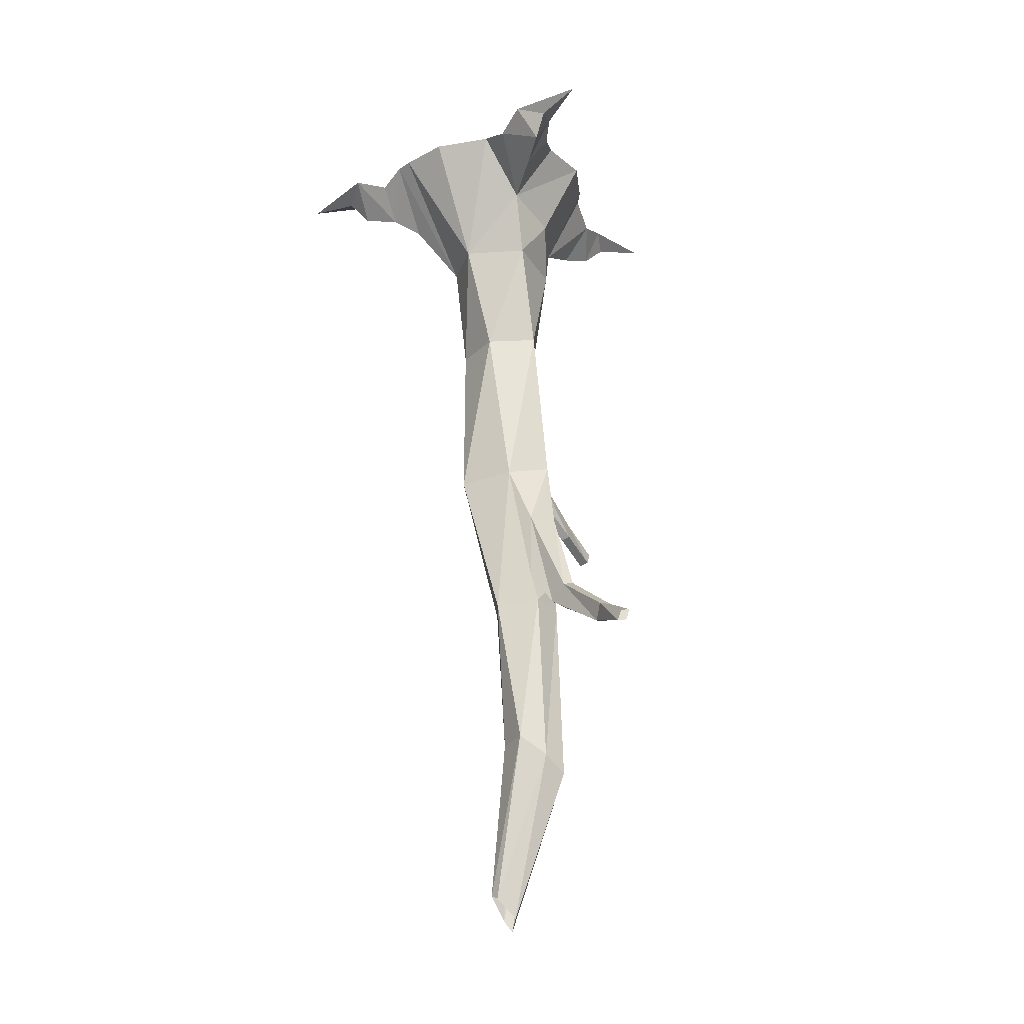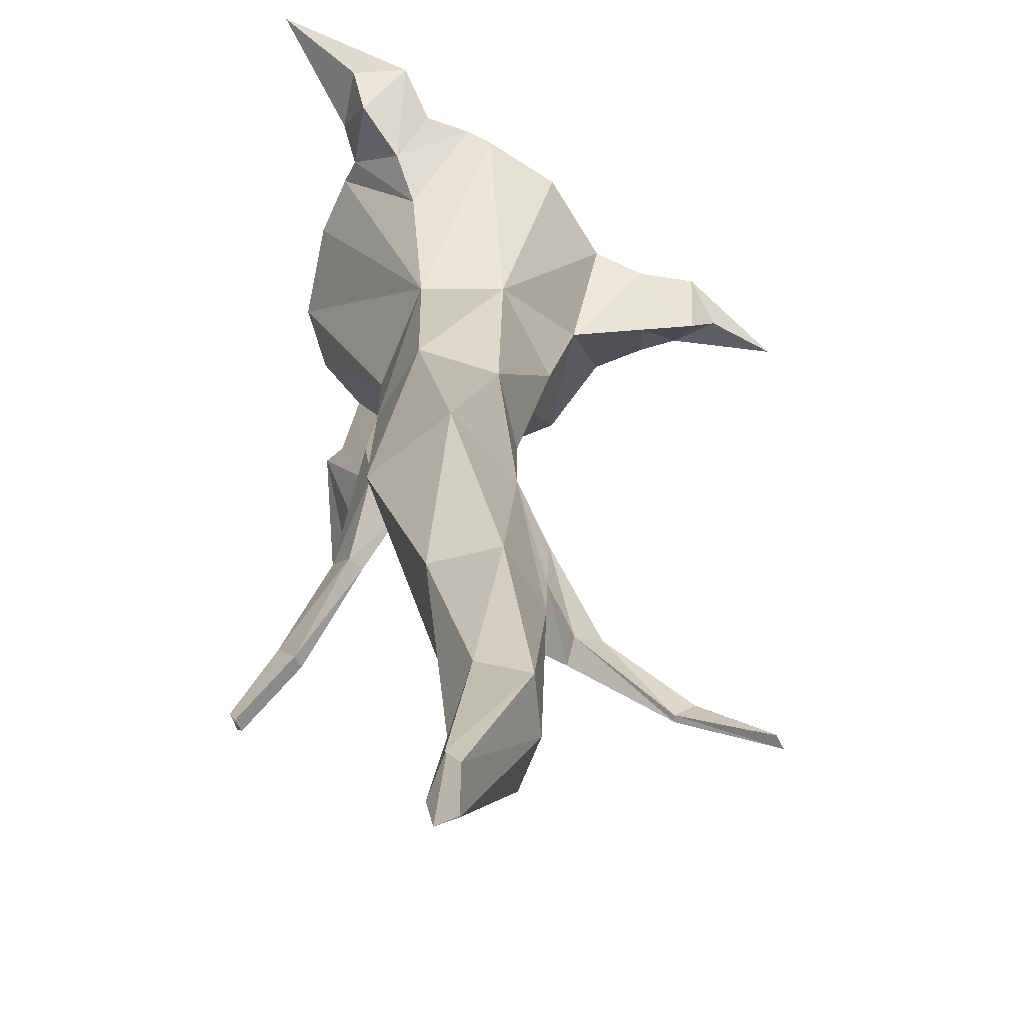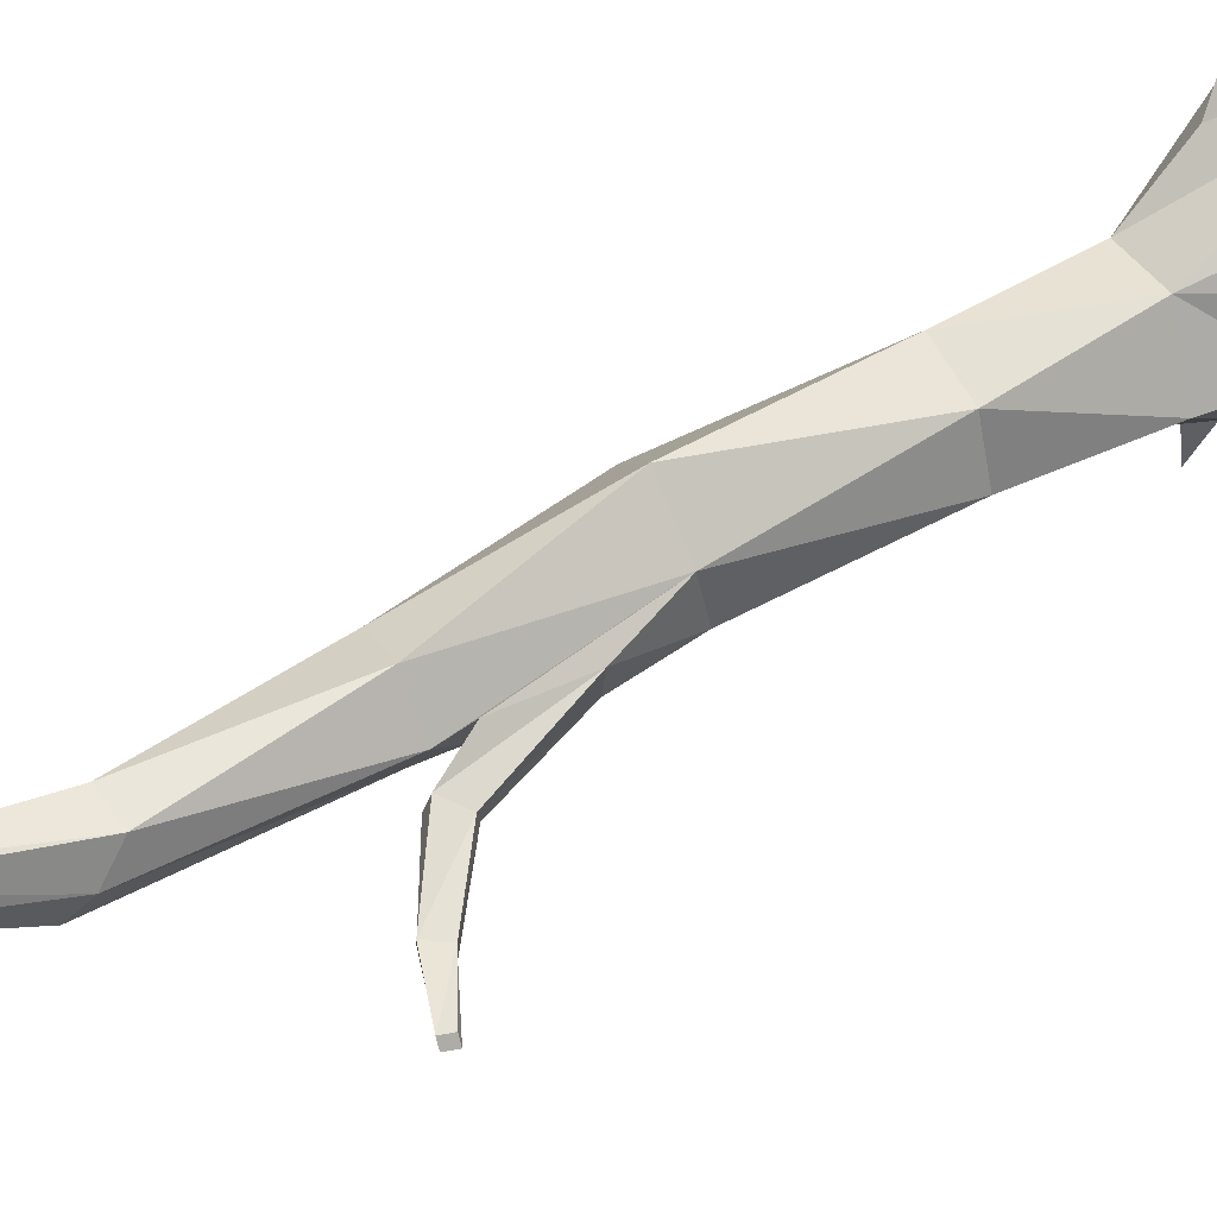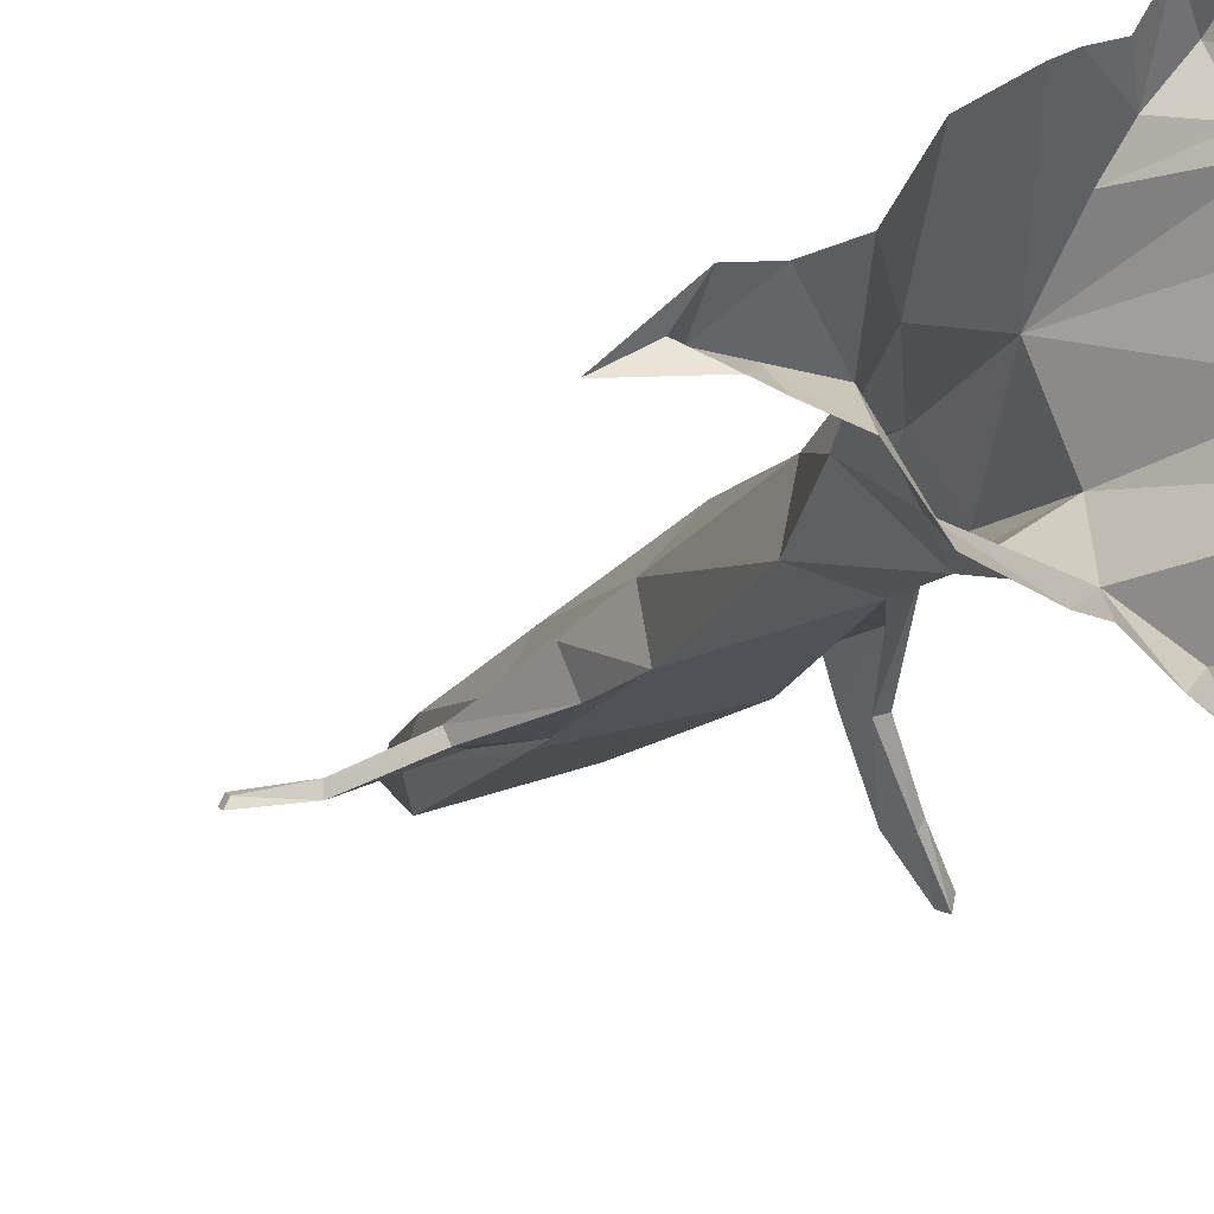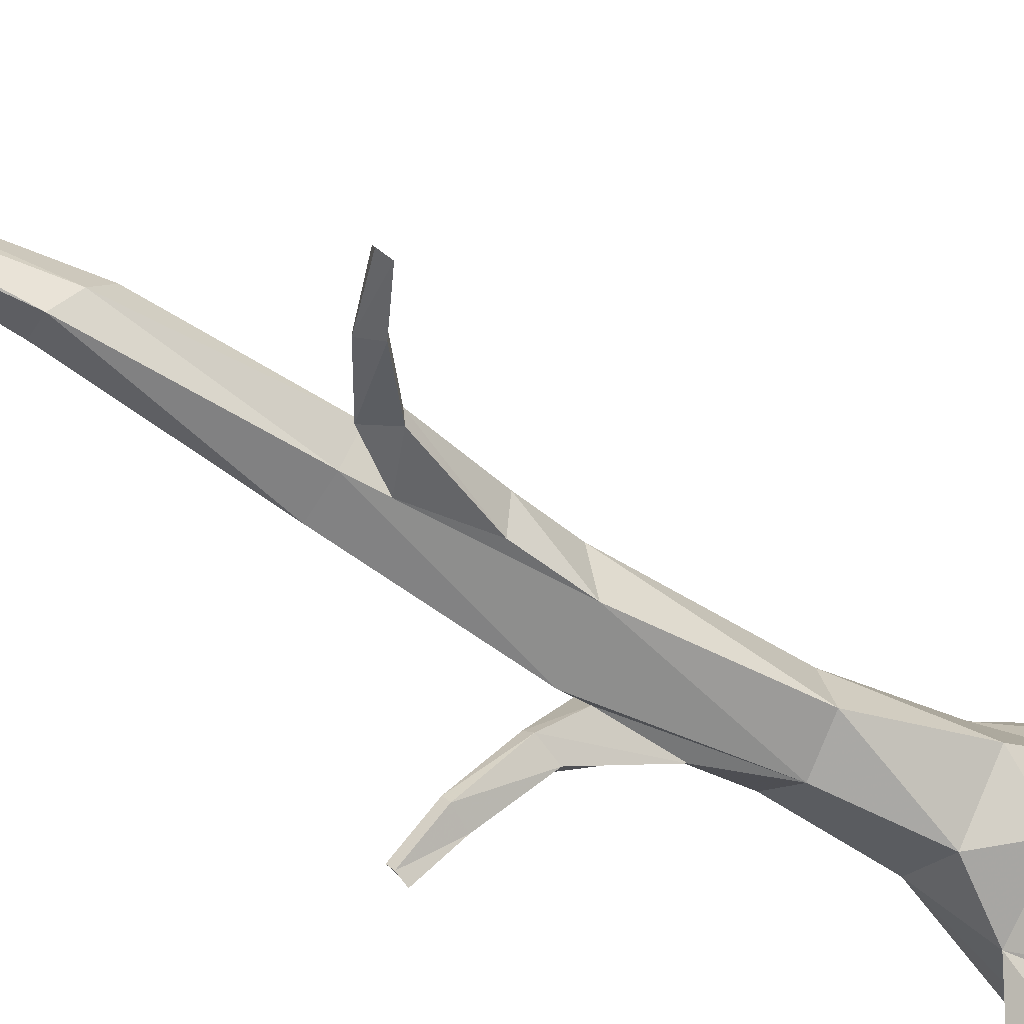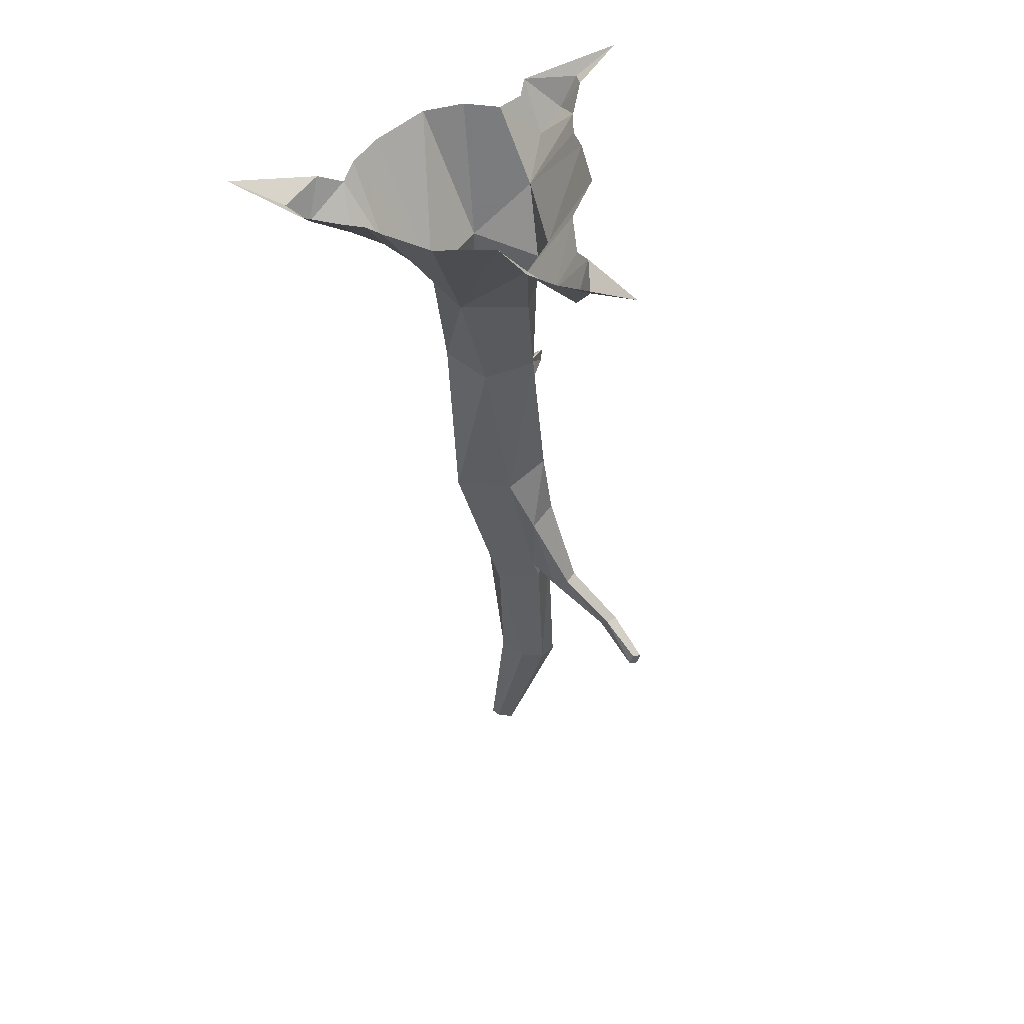
<metadata>
{"format":"obj","ext":"obj","renderer":"f3d","projection":"perspective","resolution":1024,"background":"white","views":[{"elev":-24.7,"azim":73.6,"up":"+Y"},{"elev":17.0,"azim":1.3,"up":"+Z"},{"elev":42.2,"azim":59.8,"up":"+Z"},{"elev":-12.6,"azim":161.2,"up":"+Z"},{"elev":-56.0,"azim":58.3,"up":"+Z"},{"elev":51.6,"azim":57.4,"up":"+Y"}]}
</metadata>
<code>
v 0.3438 -1.281 -0.1484
v 0.3516 -1.281 -0.1641
v 0.3516 -1.258 -0.1719
v 0.3438 -1.258 -0.1562
v 0.2578 -1.211 -0.1406
v 0.2344 -1.242 -0.1406
v 0.2344 -1.242 -0.1484
v 0.2578 -1.211 -0.1641
v 0.1484 -1.125 -0.1172
v 0.1562 -1.133 -0.09375
v 0.125 -1.164 -0.07812
v 0.1172 -1.172 -0.1094
v 0.05469 -1.086 -0.1094
v 0.07031 -0.9453 -0.1016
v 0.09375 -0.9531 -0.03906
v 0.09375 -1.094 -0.03906
v 0.04688 -0.8047 -0.09375
v 0.05469 -1.156 -0.1094
v -0.07031 -0.7891 -0.1172
v -0.04688 -0.4531 -0.09375
v 0.04688 -0.4688 -0.0625
v 0.05469 -0.8281 0
v 0.09375 -1.148 -0.05469
v 0.04688 -1.156 0.02344
v 0.08594 -1.461 -0.01562
v 0.09375 -1.5 -0.07031
v 0.07031 -1.531 -0.1172
v -0.02344 -1.156 -0.1172
v -0.125 -0.8125 0
v -0.125 -0.7266 -0.02344
v -0.09375 -0.7266 -0.07812
v -0.1016 -0.5859 -0.08594
v -0.1328 -0.4609 -0.02344
v -0.1406 -0.2422 -0.03906
v -0.02344 -0.25 -0.1172
v 0.08594 -0.25 -0.02344
v 0.02344 -0.4766 0.03906
v -0.02344 -0.8359 0.08594
v -0.03906 -1.148 0
v 0.02344 -1.469 0
v 0.007812 -1.789 0.02344
v 0.02344 -1.797 0.01562
v 0.02344 -1.836 -0.02344
v 0 -1.859 -0.02344
v 0 -1.523 -0.07031
v -0.07812 -0.4766 0.07031
v -0.1406 -0.5859 -0.03125
v -0.1719 -0.7422 -0.1328
v -0.1484 -0.7891 -0.1094
v -0.1328 -0.7812 -0.125
v -0.1484 -0.7344 -0.1406
v -0.2734 -0.8828 -0.2969
v -0.2812 -0.8906 -0.2812
v -0.2891 -0.8672 -0.2812
v -0.2812 -0.8594 -0.3047
v -0.2266 -0.8125 -0.2344
v -0.2031 -0.8516 -0.2266
v -0.2109 -0.8594 -0.2109
v -0.2344 -0.8125 -0.2188
v 0.02344 -0.2422 0.09375
v -0.08594 -0.2422 0.09375
v -0.2578 0.007812 0
v -0.2344 0.007812 -0.07812
v -0.1875 0.007812 -0.1328
v -0.1016 -0.1328 -0.1484
v 0.04688 -0.1484 -0.09375
v 0.1172 -0.1172 0
v 0.2109 -0.08594 0
v 0.1484 0.007812 -0.07812
v 0.2109 -0.01562 -0.04688
v 0.2578 0.007812 -0.03906
v 0.2812 -0.0625 0
v 0.2109 -0.01562 0.0625
v 0.1484 0.007812 0.08594
v 0.08594 0.007812 0.1875
v 0 0.007812 0.2422
v -0.03125 0.007812 0.2578
v -0.1016 -0.125 0.1875
v -0.2031 0.007812 0.1875
v -0.2344 0.007812 0.1172
v 0.2812 0.007812 0.04688
v 0.3125 -0.01562 -0.007812
v 0.3906 0.007812 -0.05469
v 0.08594 0.007812 -0.1641
v -0.007812 0.007812 -0.2031
v -0.04688 0.007812 -0.2109
v -0.1172 -0.01562 -0.2578
v -0.1719 -0.08594 -0.2188
v -0.1953 -0.0625 -0.2812
v -0.1641 0.007812 -0.3047
v -0.2109 -0.01562 -0.3281
v -0.2266 0.007812 -0.4297
v -0.2344 0.007812 -0.2188
v -0.2109 -0.007812 -0.1953
v -0.125 -0.08594 0.2422
v -0.08594 -0.01562 0.2812
v -0.1172 0.007812 0.3438
v -0.1719 -0.0625 0.3047
v -0.1875 -0.01562 0.2188
v -0.2031 0.007812 0.2656
v -0.1875 -0.01562 0.3438
v -0.2812 0.007812 0.4141
v -0.007812 -1.836 -0.007812
f 1 2 3
f 1 3 4
f 1 4 5
f 1 5 6
f 1 6 2
f 2 6 7
f 2 7 7
f 2 7 2
f 2 7 3
f 3 7 8
f 3 8 4
f 4 8 5
f 5 8 9
f 5 9 10
f 5 10 6
f 6 10 11
f 6 11 7
f 7 11 12
f 7 12 12
f 7 12 7
f 7 12 8
f 8 12 9
f 9 12 13
f 9 13 14
f 9 14 10
f 10 14 15
f 10 15 11
f 11 15 16
f 11 16 12
f 12 16 13
f 12 13 13
f 12 13 12
f 17 14 13
f 17 13 18
f 17 18 19
f 17 19 20
f 17 20 21
f 17 21 22
f 17 22 15
f 17 15 14
f 23 18 13
f 23 13 16
f 23 16 22
f 23 22 24
f 23 24 25
f 23 25 26
f 23 26 18
f 18 26 27
f 18 27 28
f 18 28 19
f 19 28 29
f 19 29 30
f 19 30 31
f 19 31 20
f 20 31 32
f 20 32 33
f 20 33 34
f 20 34 35
f 20 35 21
f 21 35 36
f 21 36 37
f 21 37 22
f 22 37 38
f 22 38 24
f 24 38 39
f 24 39 40
f 24 40 25
f 25 40 41
f 25 41 42
f 25 42 26
f 26 42 43
f 26 43 27
f 27 43 44
f 27 44 45
f 27 45 28
f 28 45 39
f 28 39 29
f 29 39 38
f 29 38 46
f 29 46 33
f 29 33 30
f 30 33 47
f 30 47 48
f 30 48 49
f 30 49 31
f 31 49 50
f 31 50 32
f 32 50 51
f 32 51 47
f 32 47 33
f 16 15 22
f 52 53 54
f 52 54 55
f 52 55 56
f 52 56 57
f 52 57 53
f 53 57 58
f 53 58 58
f 53 58 53
f 53 58 54
f 54 58 59
f 54 59 55
f 55 59 56
f 56 59 48
f 56 48 51
f 56 51 57
f 57 51 50
f 57 50 58
f 58 50 49
f 58 49 49
f 58 49 58
f 58 49 59
f 59 49 48
f 47 51 48
f 30 30 49
f 30 49 49
f 37 46 38
f 46 37 60
f 46 60 61
f 46 61 33
f 33 61 34
f 34 61 62
f 34 62 63
f 34 63 64
f 34 64 65
f 34 65 35
f 35 65 66
f 35 66 36
f 36 66 67
f 36 67 60
f 36 60 37
f 68 67 69
f 68 69 70
f 68 70 71
f 68 71 72
f 68 72 73
f 68 73 67
f 67 73 74
f 67 74 60
f 60 74 75
f 60 75 76
f 60 76 61
f 61 76 77
f 61 77 78
f 61 78 79
f 61 79 80
f 61 80 62
f 72 81 73
f 81 72 82
f 81 82 83
f 83 82 71
f 71 82 72
f 84 69 67
f 84 67 66
f 84 66 85
f 85 66 65
f 85 65 86
f 86 65 87
f 87 65 88
f 87 88 89
f 87 89 90
f 90 89 91
f 90 91 92
f 92 91 93
f 93 91 89
f 93 89 88
f 93 88 94
f 94 88 64
f 64 88 65
f 95 78 77
f 95 77 96
f 95 96 97
f 95 97 98
f 95 98 99
f 95 99 78
f 78 99 79
f 98 100 99
f 100 98 101
f 100 101 102
f 102 101 97
f 97 101 98
f 39 45 40
f 40 45 103
f 40 103 41
f 45 44 103

</code>
